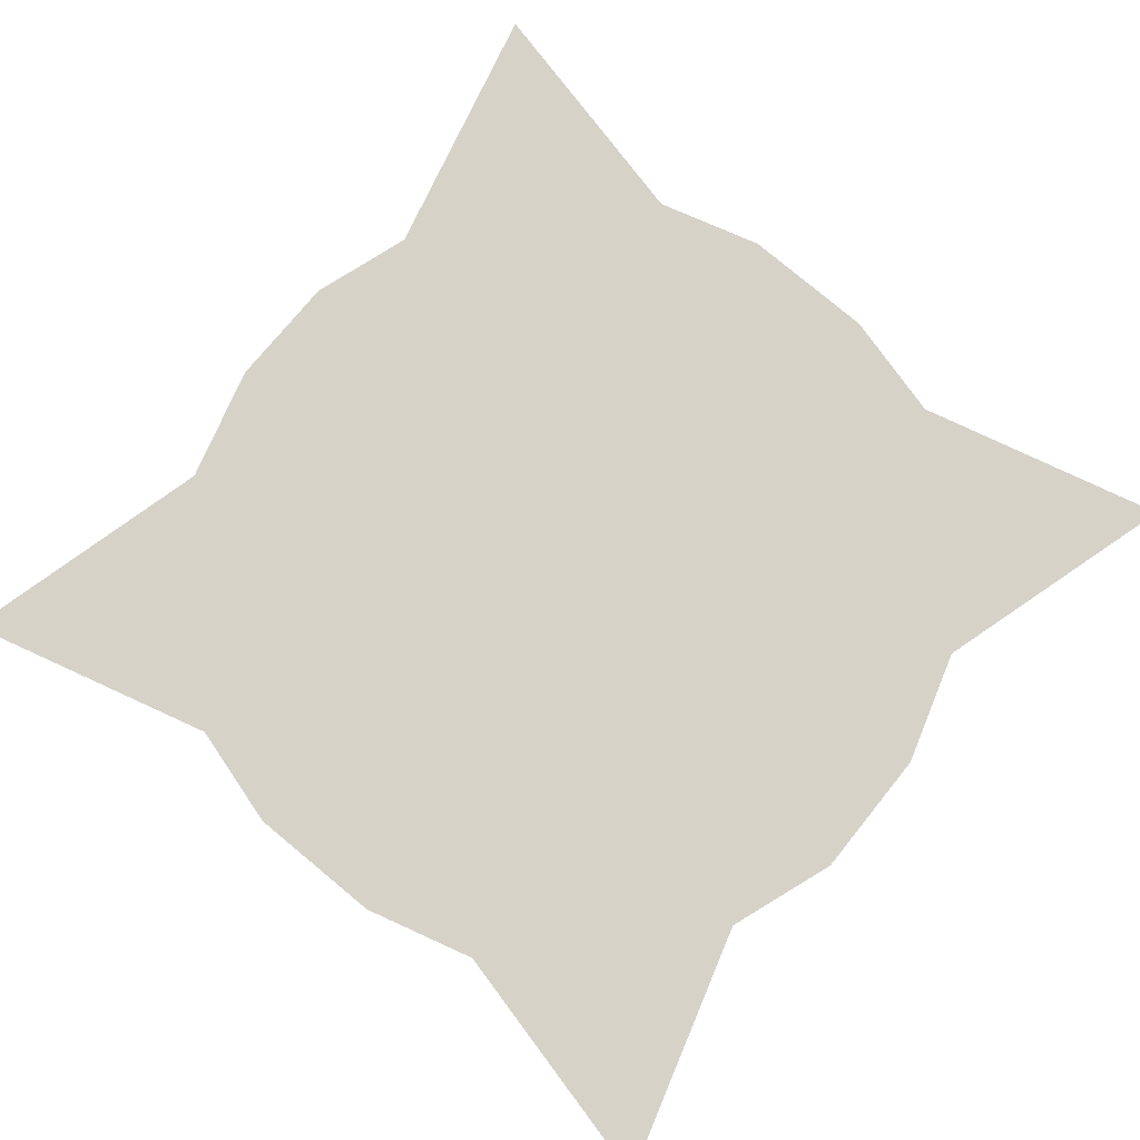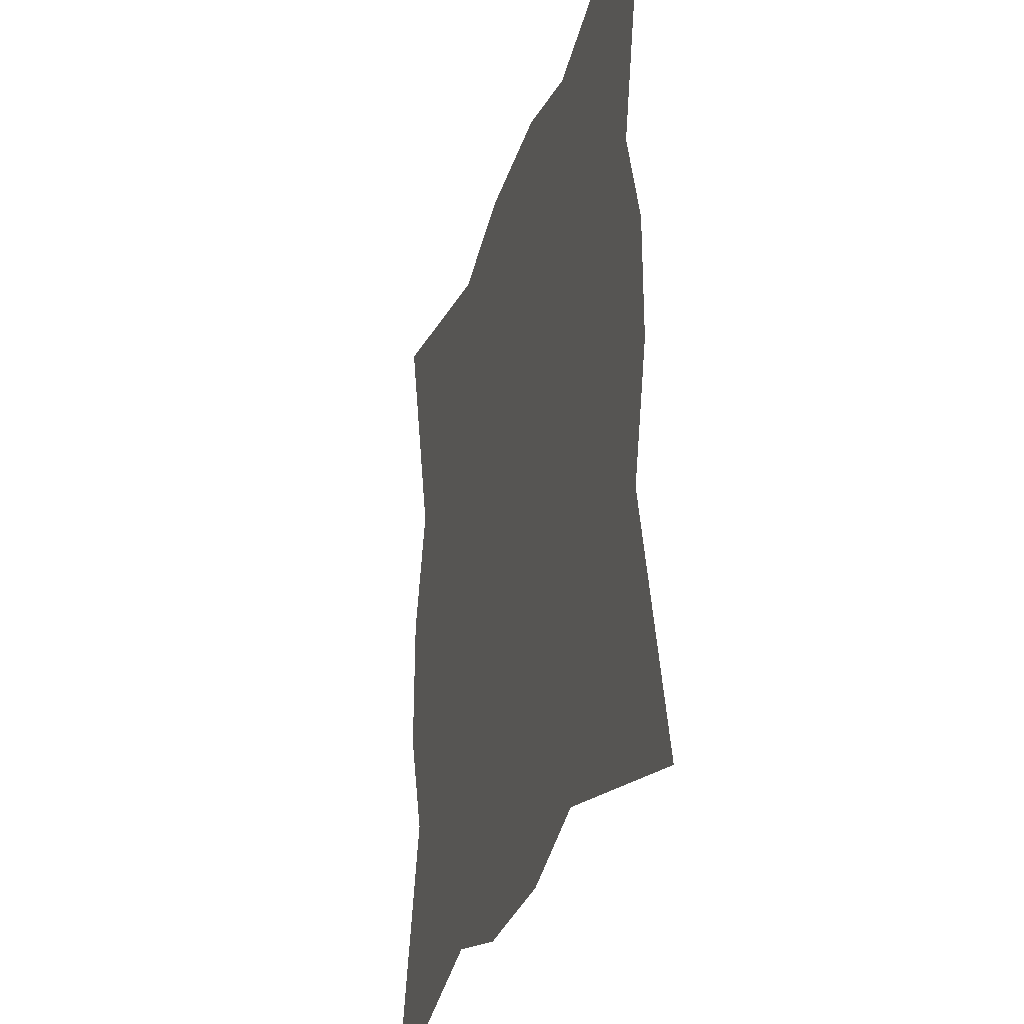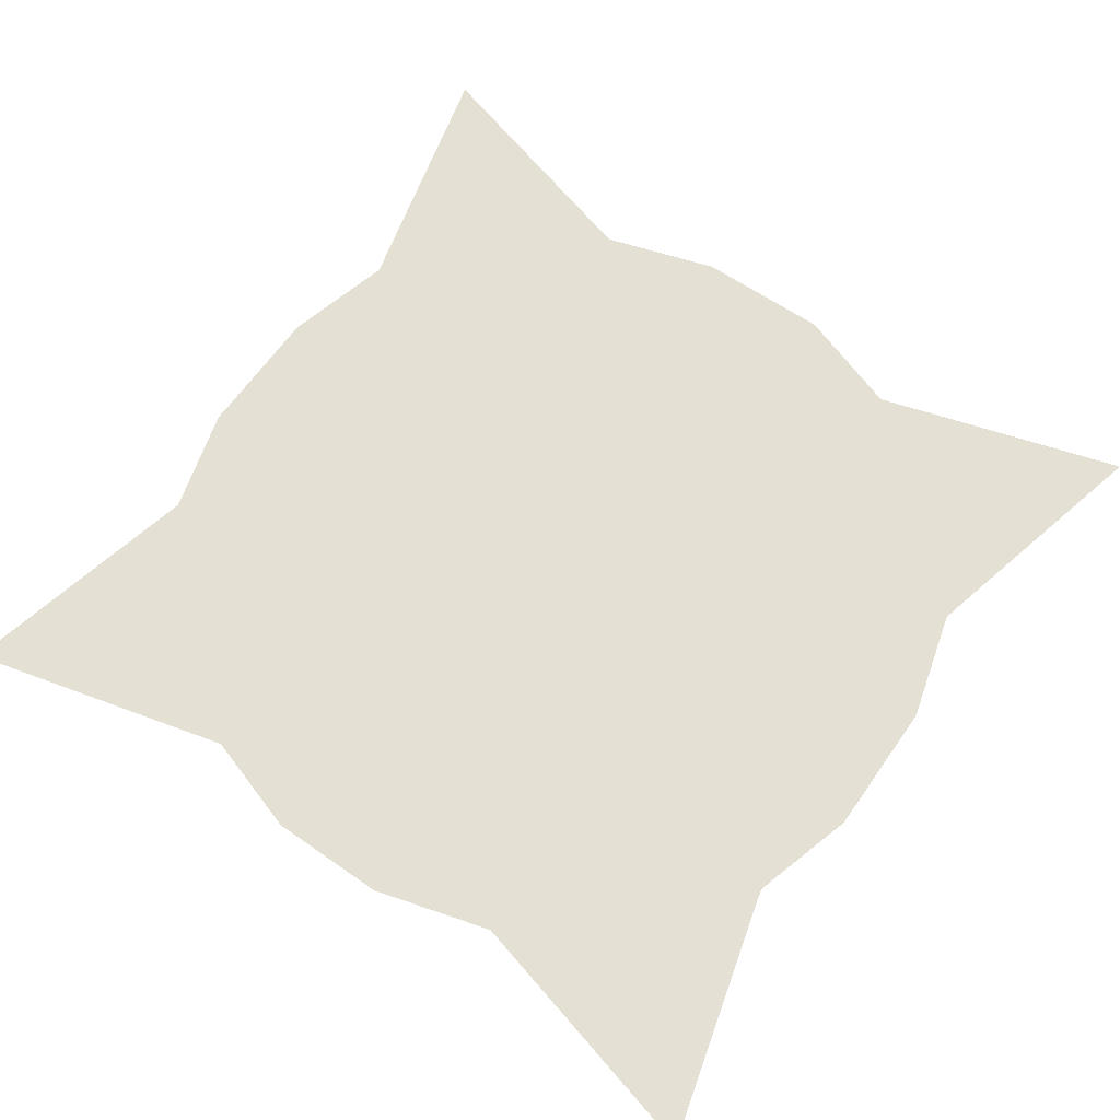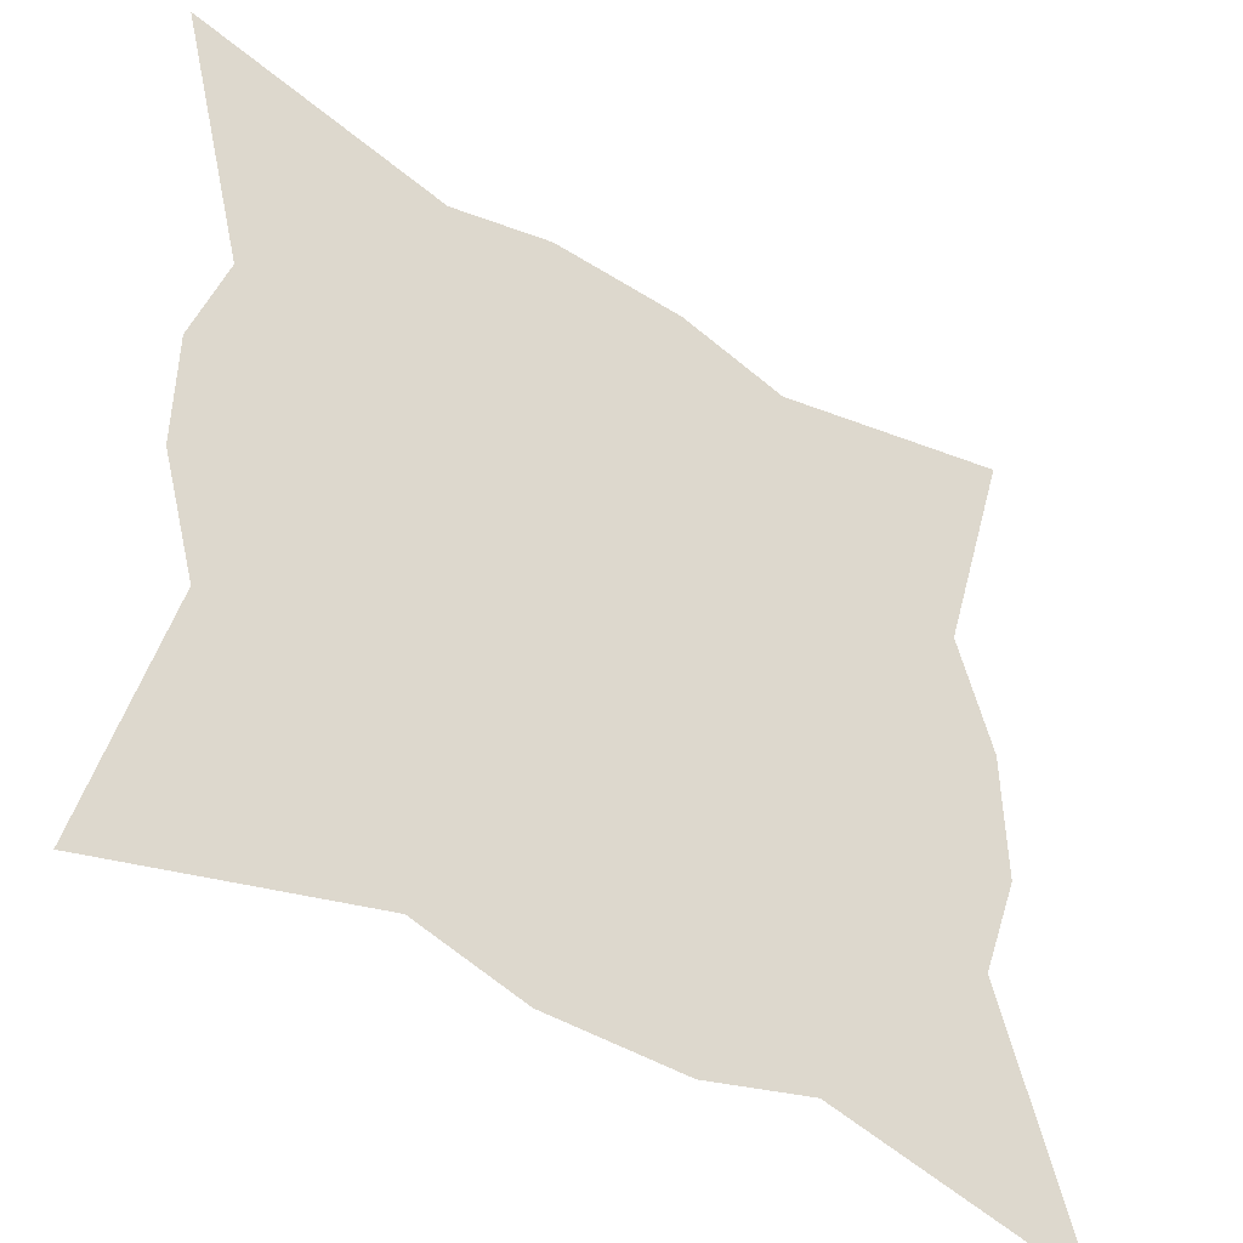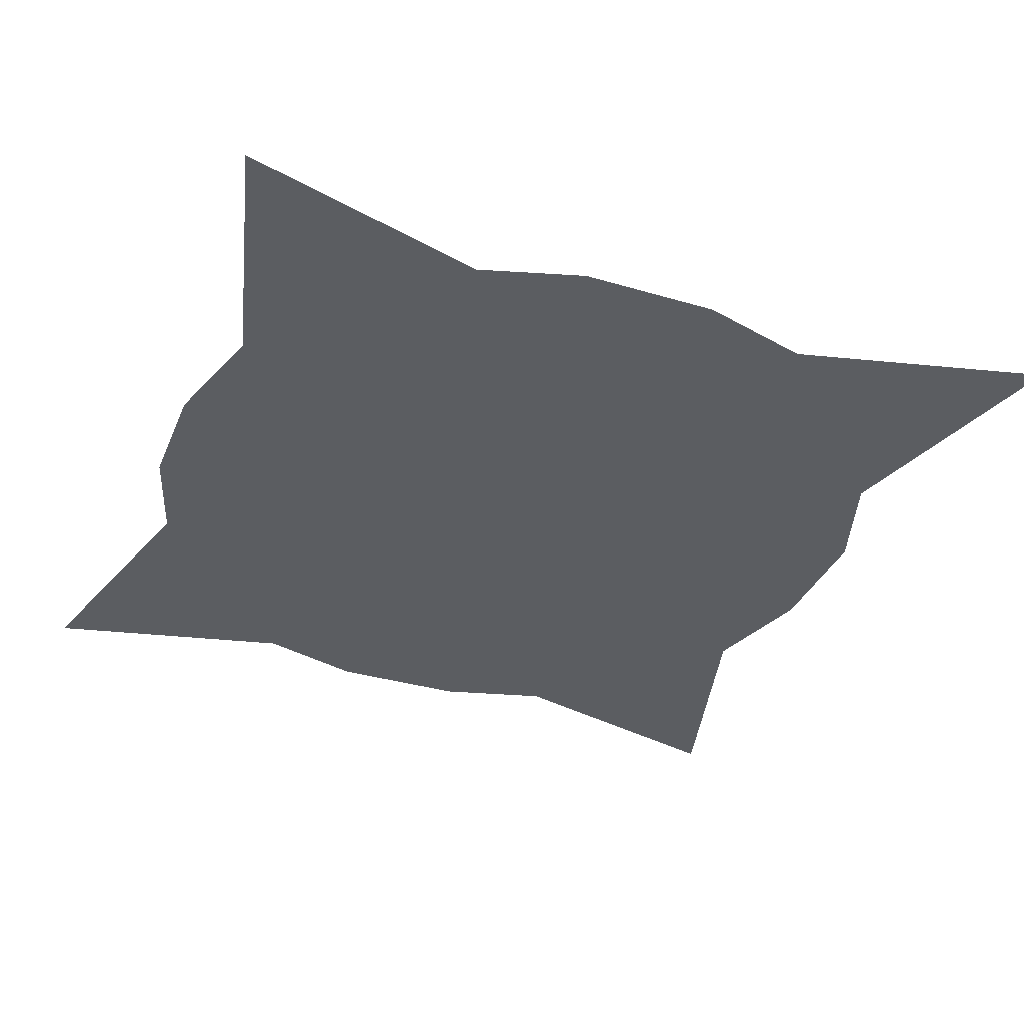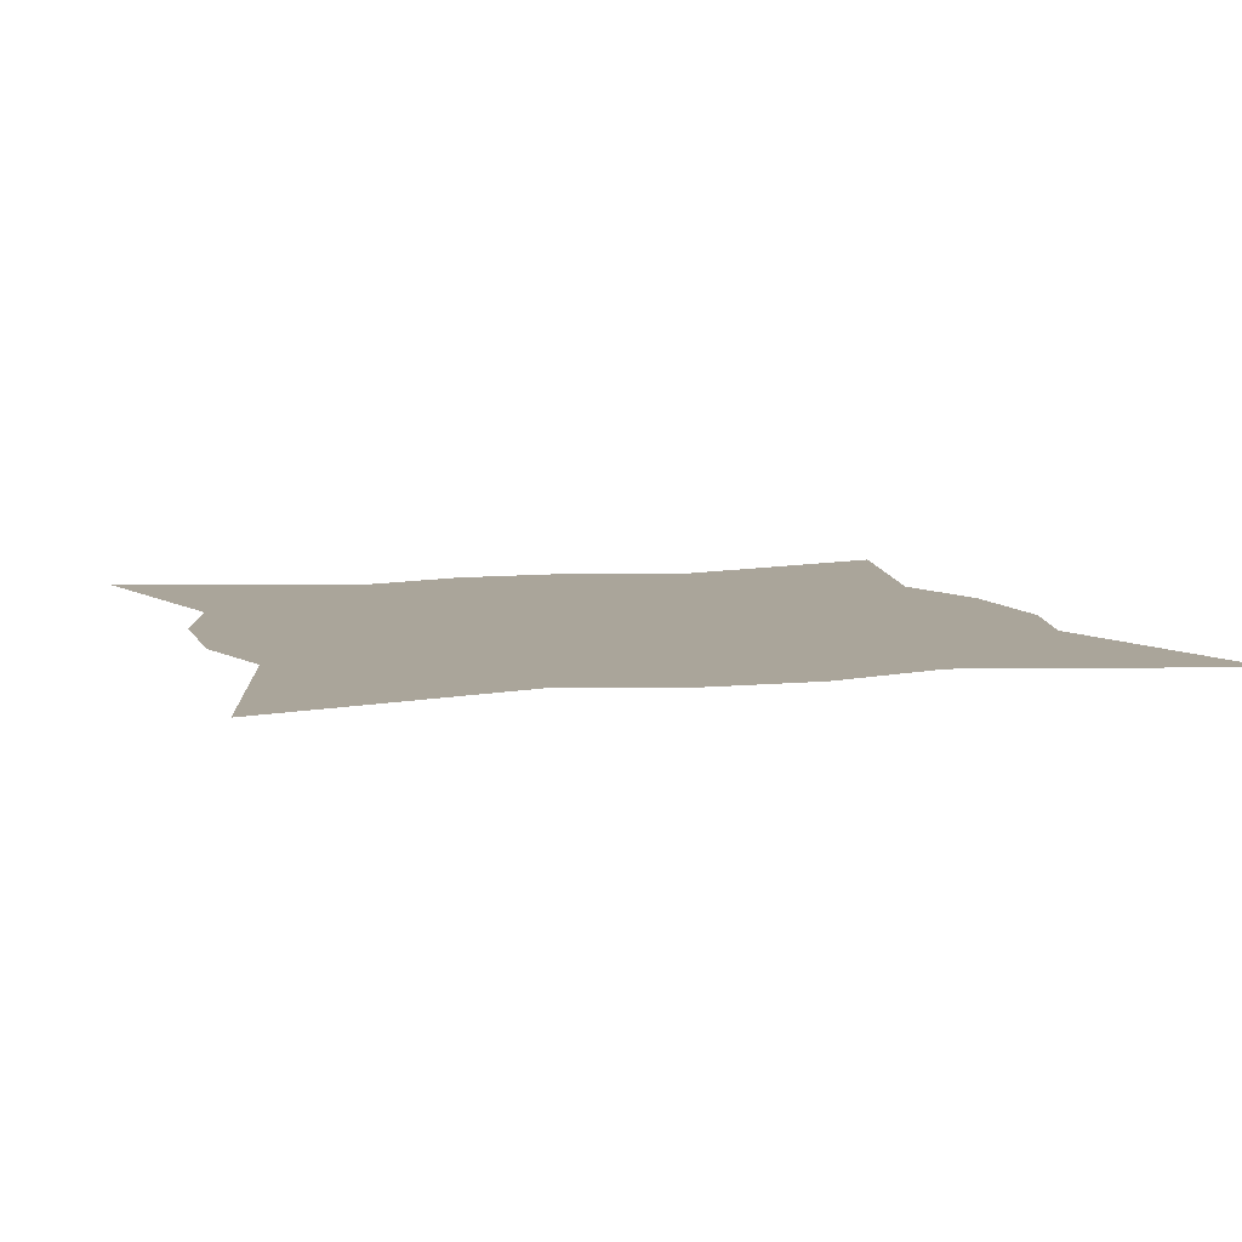
<metadata>
{"format":"obj","ext":"obj","renderer":"f3d","projection":"perspective","resolution":1024,"background":"white","views":[{"elev":78.3,"azim":-140.4,"up":"+Y"},{"elev":-28.9,"azim":74.7,"up":"+Z"},{"elev":65.3,"azim":124.9,"up":"+Y"},{"elev":-43.2,"azim":143.2,"up":"+Z"},{"elev":-36.2,"azim":158.9,"up":"+Y"},{"elev":7.6,"azim":73.3,"up":"+Y"}]}
</metadata>
<code>
o Plane
v 0.3728 0 0.7758
v 0.7637 0 0.3434
v 0.3728 0 -0.7758
v 0.7648 0 -0.3656
v 0.9052 0 0.9004
v 0.9084 0 -0.9194
v 0.8333 0 0.1282
v 0.8345 0 -0.1187
v -0.3774 0 0.7758
v -0.3774 0 -0.7758
v -0.7572 0 0.3801
v -0.7572 0 -0.3738
v -0.8331 0 0.1377
v -0.8375 0 -0.1437
v 0.1512 0 -0.8402
v -0.1409 0 -0.8401
v 0.1473 0 0.8403
v -0.1434 0 0.8381
v -0.9115 0 0.9131
v -0.9179 0 -0.9068
f 2 3 1
f 2 1 5
f 3 4 6
f 2 8 4
f 3 9 1
f 9 12 11
f 12 13 11
f 3 16 10
f 1 18 17
f 9 11 19
f 12 10 20
f 2 4 3
f 2 7 8
f 3 10 9
f 9 10 12
f 12 14 13
f 3 15 16
f 1 9 18

</code>
